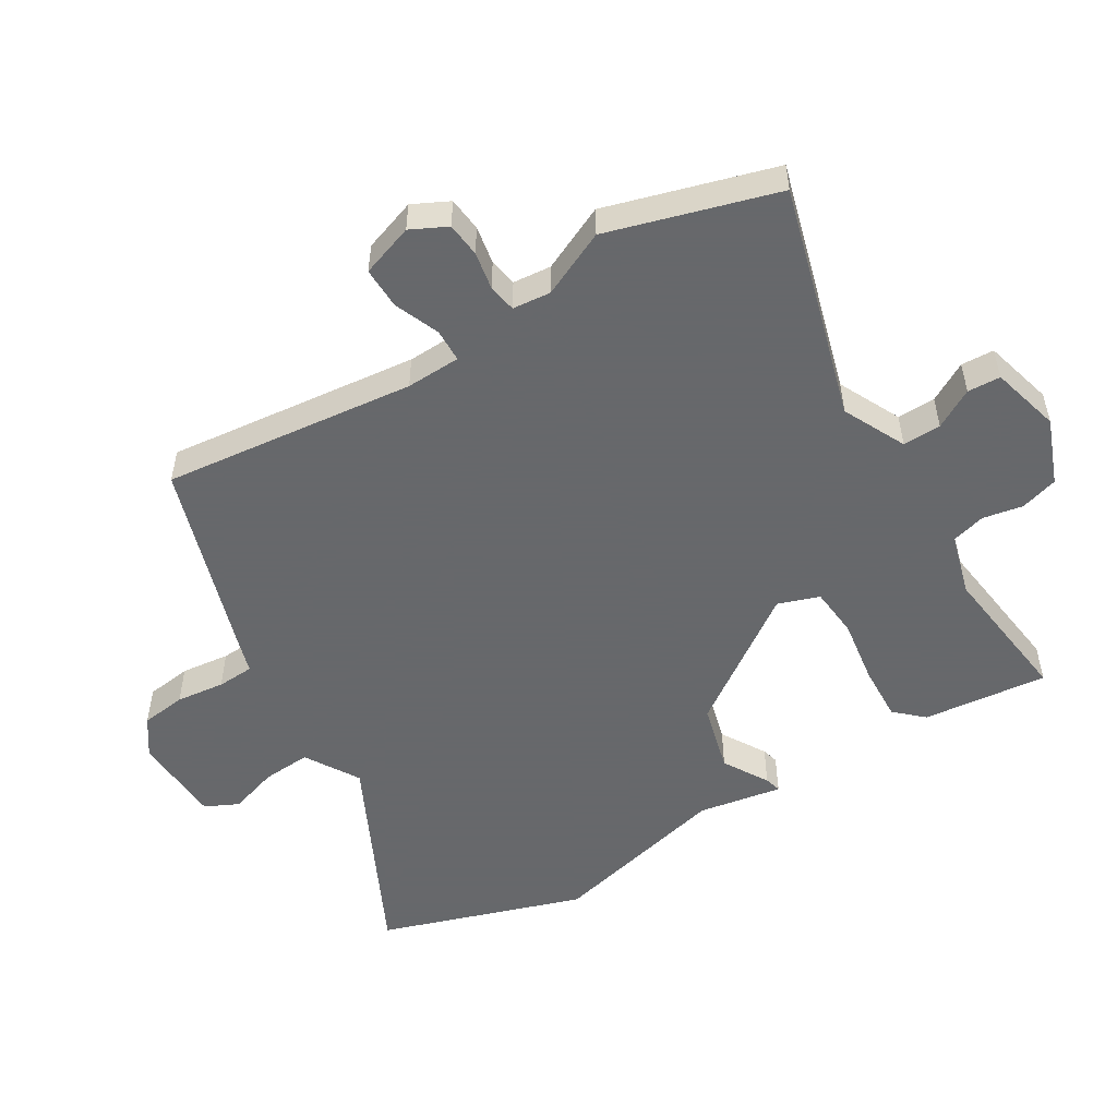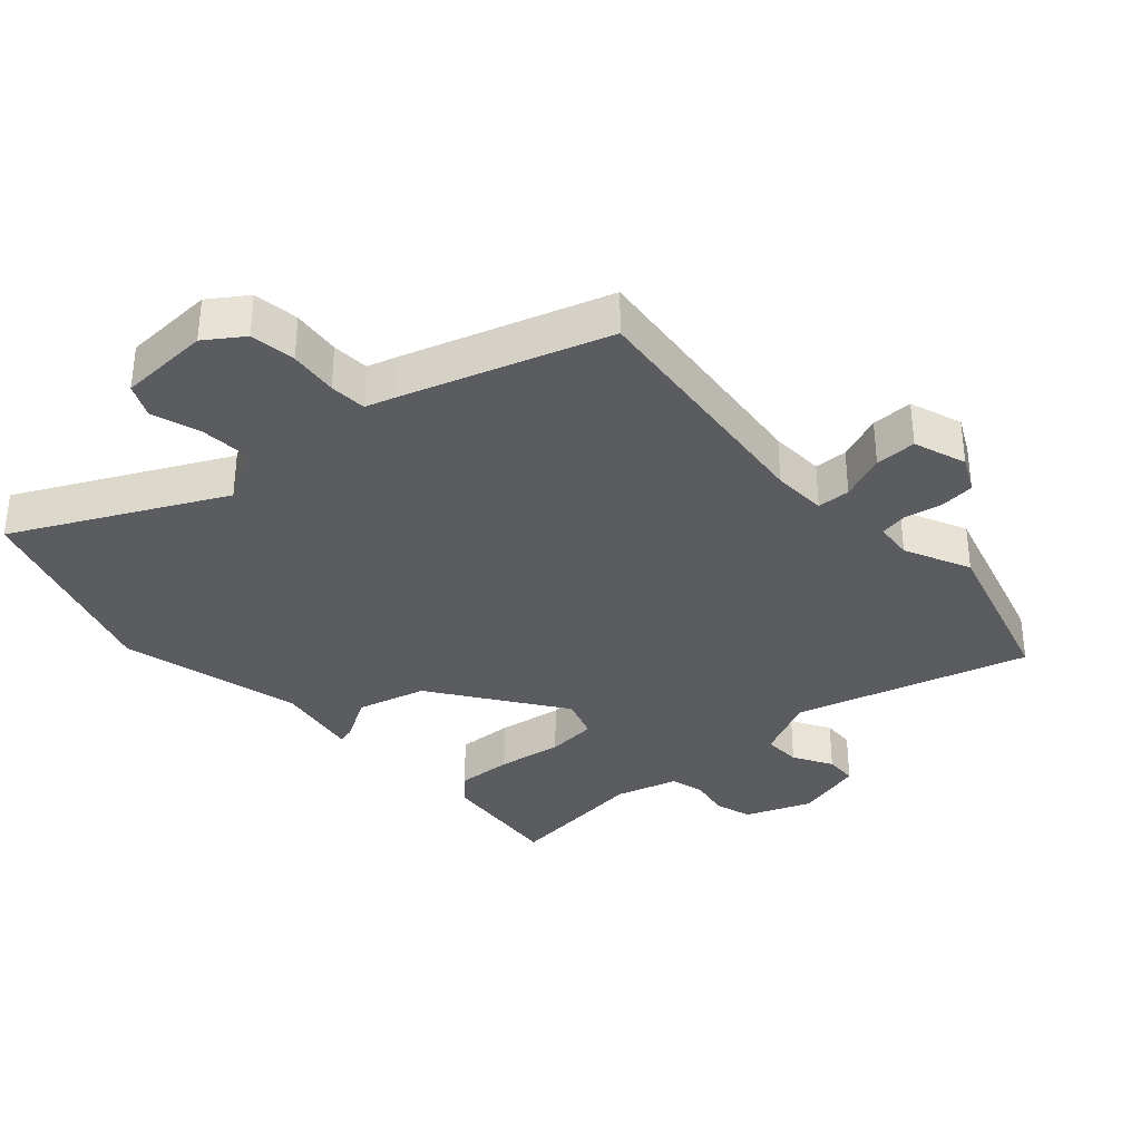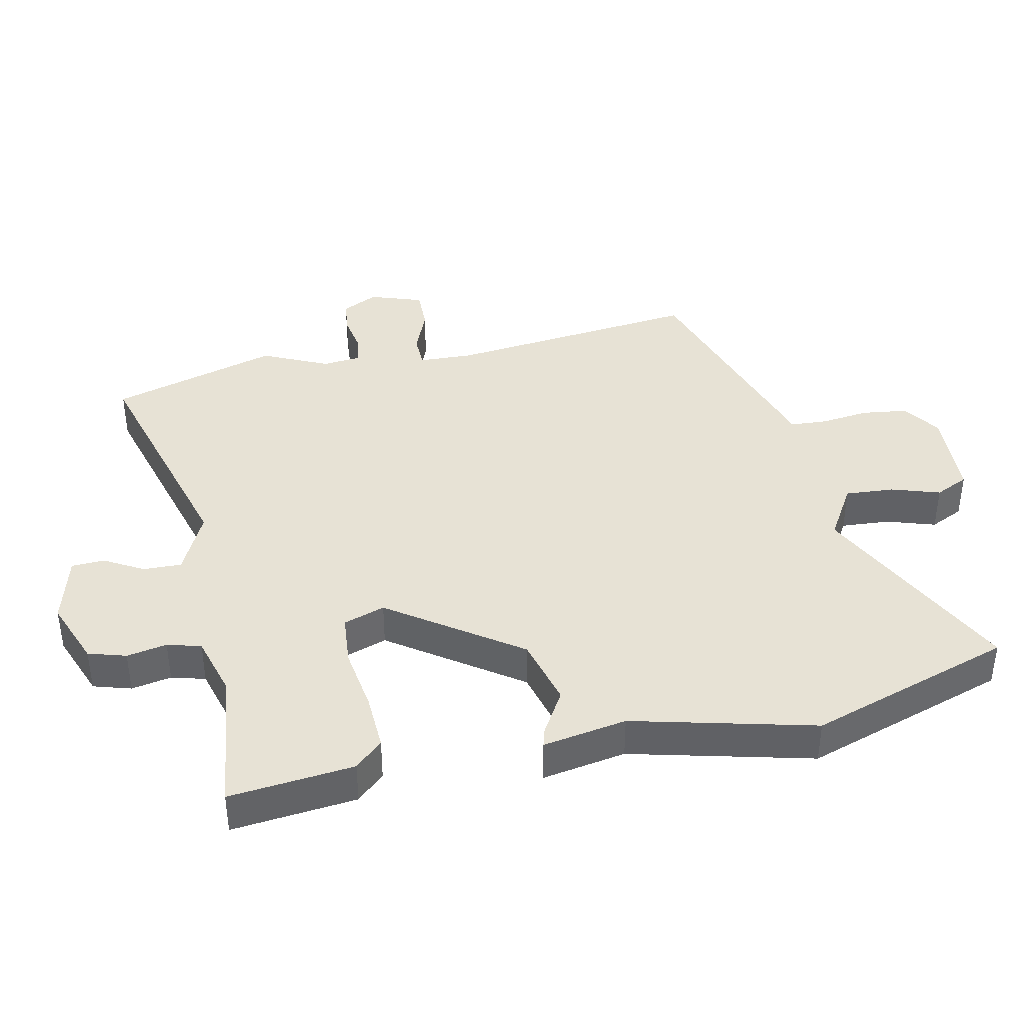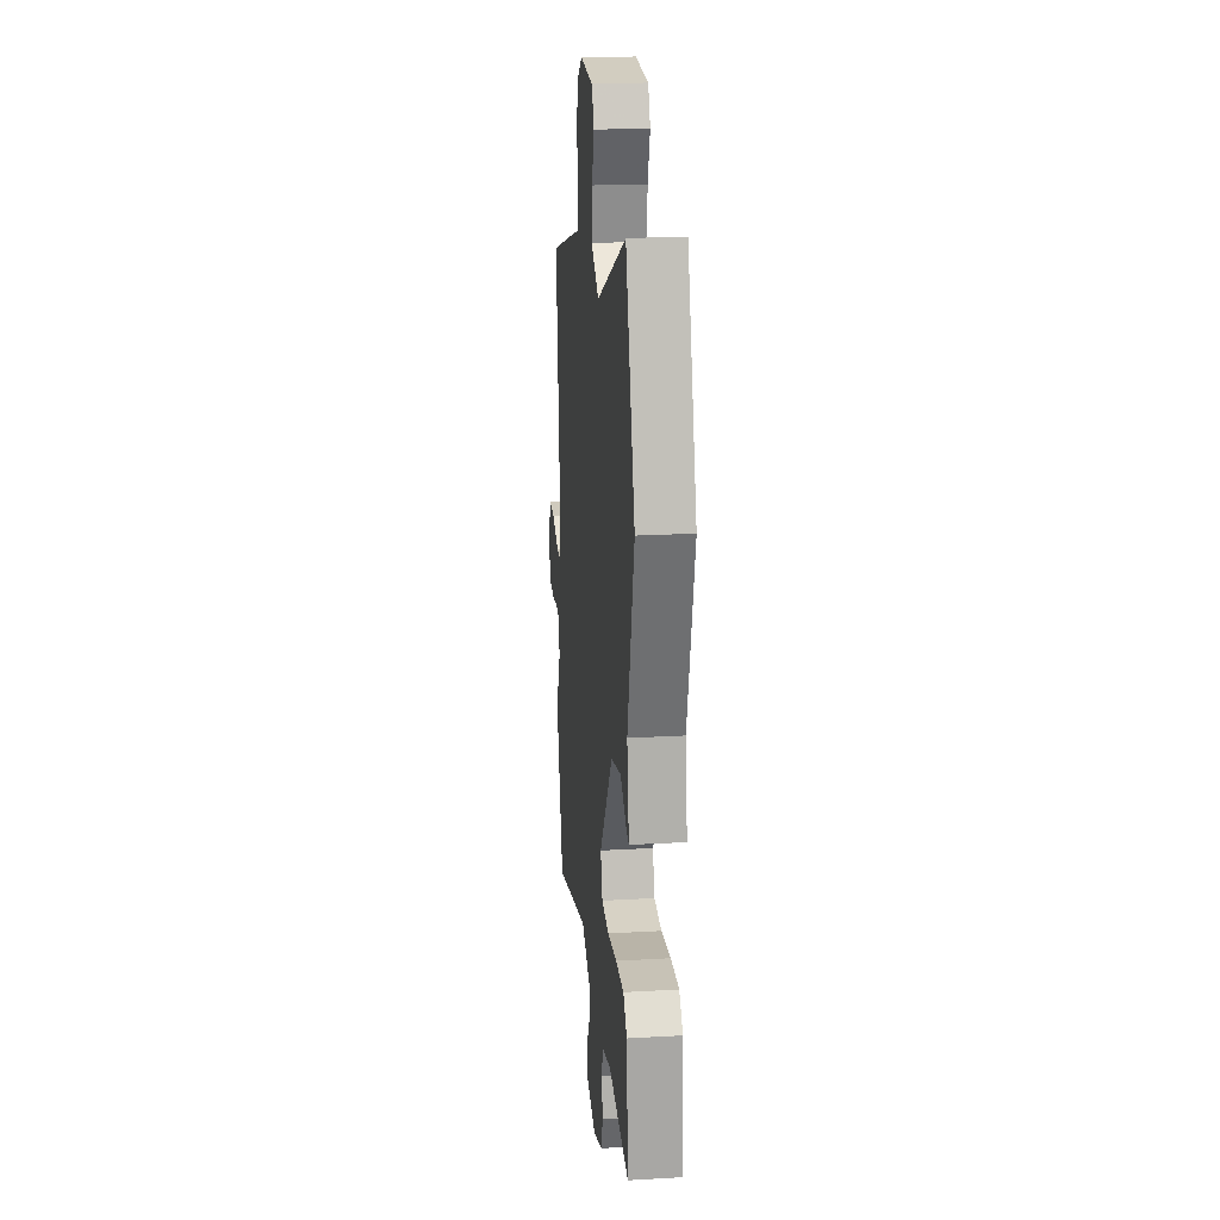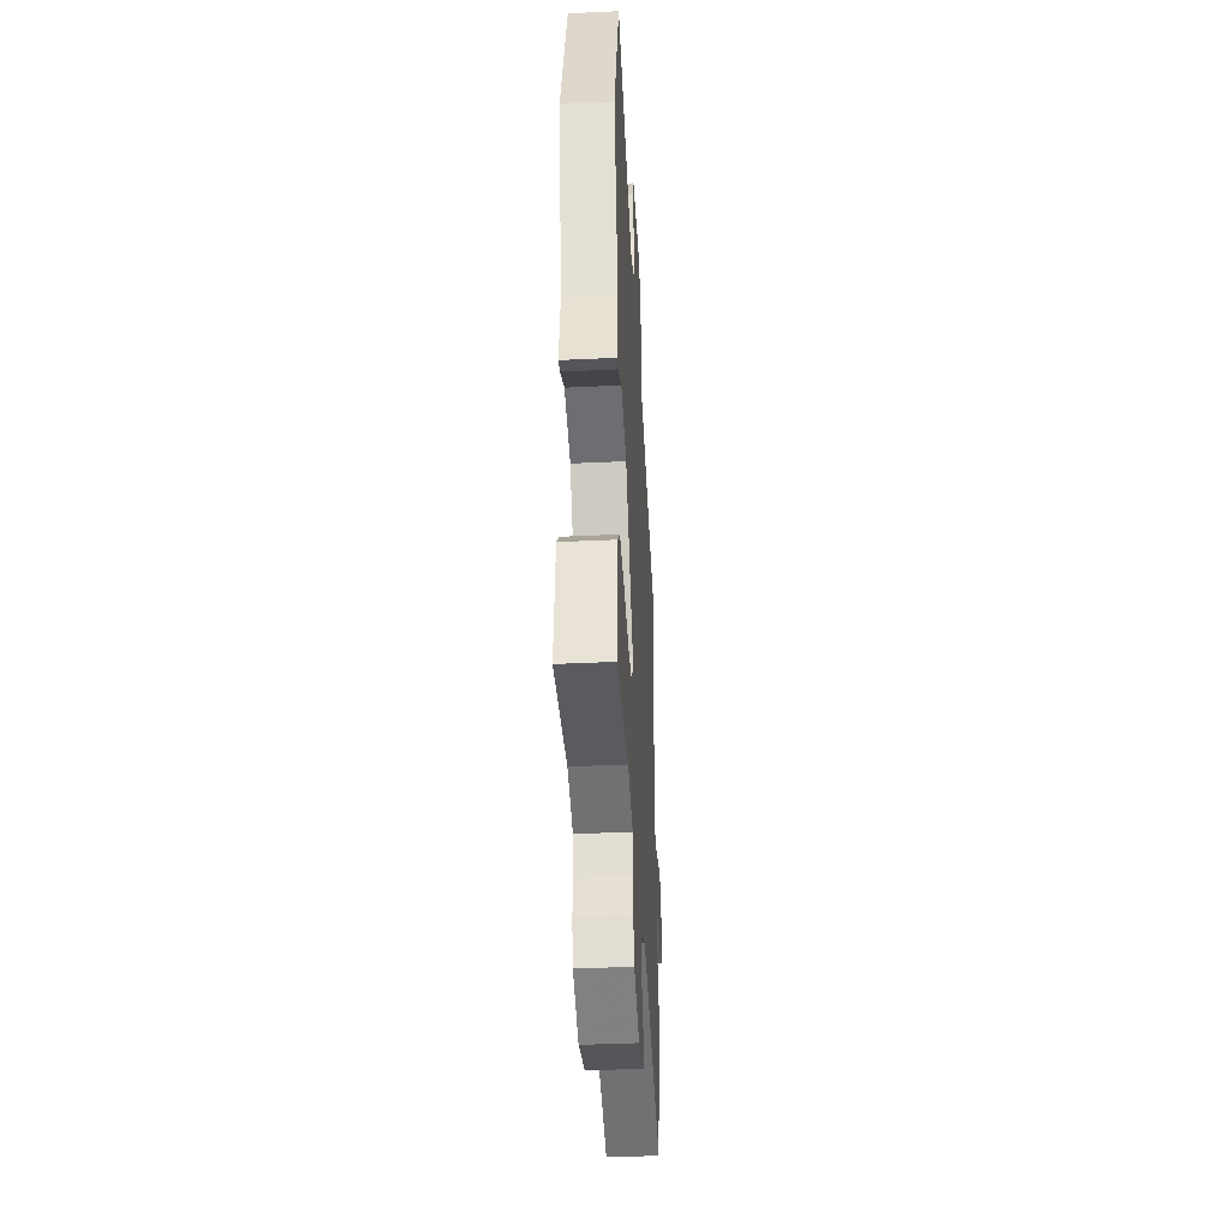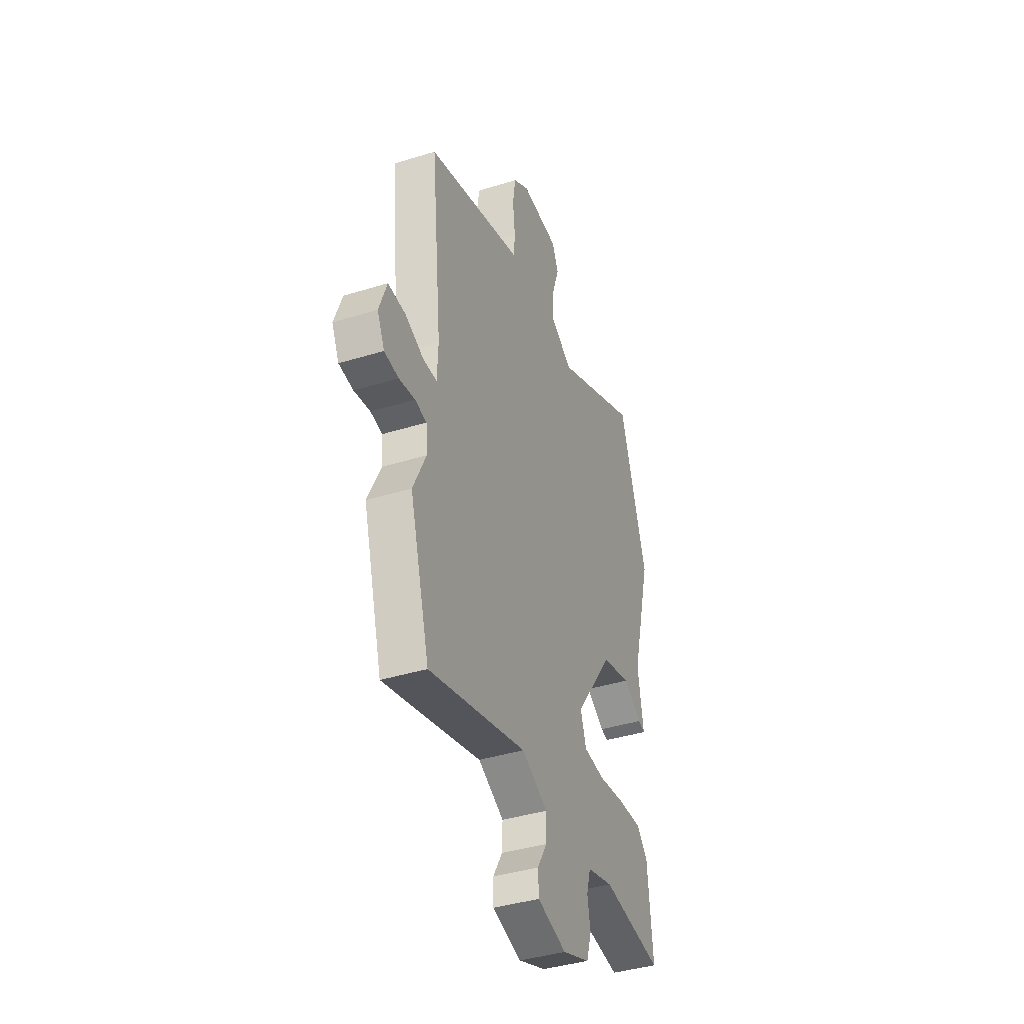
<metadata>
{"format":"obj","ext":"obj","renderer":"f3d","projection":"perspective","resolution":1024,"background":"white","views":[{"elev":-52.3,"azim":120.6,"up":"+Y"},{"elev":-34.5,"azim":41.3,"up":"+Y"},{"elev":40.1,"azim":-102.7,"up":"+Y"},{"elev":21.2,"azim":-95.8,"up":"+Z"},{"elev":-40.3,"azim":-86.7,"up":"+Z"},{"elev":-40.0,"azim":111.0,"up":"+Z"}]}
</metadata>
<code>
v 0.541 0.07 -0.353
v 0.468 0.07 -0.613
v 0.106 0.07 -0.515
v 0.01 0.07 -0.563
v 0.012 0.07 -0.622
v 0.047 0.07 -0.682
v 0.045 0.07 -0.733
v -0.062 0.07 -0.763
v -0.164 0.07 -0.725
v -0.182 0.07 -0.667
v -0.171 0.07 -0.605
v -0.186 0.07 -0.553
v -0.282 0.07 -0.527
v -0.505 0.07 -0.557
v -0.487 0.07 -0.364
v -0.448 0.07 -0.321
v -0.361 0.07 -0.324
v -0.26 0.07 -0.338
v -0.182 0.07 -0.33
v -0.161 0.07 -0.266
v -0.303 0.07 -0.068
v -0.41 0.07 -0.041
v -0.479 0.07 -0.083
v -0.505 0.07 -0.09
v -0.484 0.07 0.04
v -0.557 0.07 0.32
v -0.457 0.07 0.636
v -0.138 0.07 0.483
v -0.055 0.07 0.534
v -0.061 0.07 0.609
v -0.086 0.07 0.684
v -0.062 0.07 0.736
v 0.079 0.07 0.744
v 0.137 0.07 0.705
v 0.147 0.07 0.635
v 0.139 0.07 0.56
v 0.143 0.07 0.503
v 0.188 0.07 0.49
v 0.501 0.07 0.393
v 0.462 0.07 0.002
v 0.466 0.07 -0.082
v 0.517 0.07 -0.083
v 0.587 0.07 -0.054
v 0.651 0.07 -0.052
v 0.68 0.07 -0.133
v 0.653 0.07 -0.189
v 0.6 0.07 -0.195
v 0.541 0.07 -0.185
v 0.498 0.07 -0.193
v 0.493 0.07 -0.252
v 0.541 0 -0.353
v 0.468 0 -0.613
v 0.106 0 -0.515
v 0.01 0 -0.563
v 0.012 0 -0.622
v 0.047 0 -0.682
v 0.045 0 -0.733
v -0.062 0 -0.763
v -0.164 0 -0.725
v -0.182 0 -0.667
v -0.171 0 -0.605
v -0.186 0 -0.553
v -0.282 0 -0.527
v -0.505 0 -0.557
v -0.487 0 -0.364
v -0.448 0 -0.321
v -0.361 0 -0.324
v -0.26 0 -0.338
v -0.182 0 -0.33
v -0.161 0 -0.266
v -0.303 0 -0.068
v -0.41 0 -0.041
v -0.479 0 -0.083
v -0.505 0 -0.09
v -0.484 0 0.04
v -0.557 0 0.32
v -0.457 0 0.636
v -0.138 0 0.483
v -0.055 0 0.534
v -0.061 0 0.609
v -0.086 0 0.684
v -0.062 0 0.736
v 0.079 0 0.744
v 0.137 0 0.705
v 0.147 0 0.635
v 0.139 0 0.56
v 0.143 0 0.503
v 0.188 0 0.49
v 0.501 0 0.393
v 0.462 0 0.002
v 0.466 0 -0.082
v 0.517 0 -0.083
v 0.587 0 -0.054
v 0.651 0 -0.052
v 0.68 0 -0.133
v 0.653 0 -0.189
v 0.6 0 -0.195
v 0.541 0 -0.185
v 0.498 0 -0.193
v 0.493 0 -0.252
f 46 47 48
f 45 46 48
f 44 45 48
f 43 44 48
f 42 43 48
f 41 42 48 49
f 37 38 39 40
f 37 40 41
f 34 35 36
f 33 34 36
f 32 33 36
f 31 32 36
f 30 31 36
f 29 30 36 37
f 41 49 50
f 37 41 50
f 29 37 50
f 28 29 50
f 22 23 24 25
f 27 28 50
f 26 27 50
f 25 26 50
f 22 25 50
f 21 22 50
f 16 17 18
f 15 16 18
f 14 15 18
f 13 14 18
f 12 13 18 19
f 11 12 19 20
f 9 10 11
f 8 9 11
f 7 8 11
f 6 7 11
f 5 6 11
f 4 5 11 20
f 1 2 3
f 50 1 3
f 21 50 3
f 20 21 3
f 3 4 20
f 98 97 96
f 98 96 95
f 98 95 94
f 98 94 93
f 98 93 92
f 99 98 92 91
f 90 89 88 87
f 91 90 87
f 86 85 84
f 86 84 83
f 86 83 82
f 86 82 81
f 86 81 80
f 87 86 80 79
f 100 99 91
f 100 91 87
f 100 87 79
f 100 79 78
f 75 74 73 72
f 100 78 77
f 100 77 76
f 100 76 75
f 100 75 72
f 100 72 71
f 68 67 66
f 68 66 65
f 68 65 64
f 68 64 63
f 69 68 63 62
f 70 69 62 61
f 61 60 59
f 61 59 58
f 61 58 57
f 61 57 56
f 61 56 55
f 70 61 55 54
f 53 52 51
f 53 51 100
f 53 100 71
f 53 71 70
f 70 54 53
f 1 51 52 2
f 2 52 53 3
f 3 53 54 4
f 4 54 55 5
f 5 55 56 6
f 6 56 57 7
f 7 57 58 8
f 8 58 59 9
f 9 59 60 10
f 10 60 61 11
f 11 61 62 12
f 12 62 63 13
f 13 63 64 14
f 14 64 65 15
f 15 65 66 16
f 16 66 67 17
f 17 67 68 18
f 18 68 69 19
f 19 69 70 20
f 20 70 71 21
f 21 71 72 22
f 22 72 73 23
f 23 73 74 24
f 24 74 75 25
f 25 75 76 26
f 26 76 77 27
f 27 77 78 28
f 28 78 79 29
f 29 79 80 30
f 30 80 81 31
f 31 81 82 32
f 32 82 83 33
f 33 83 84 34
f 34 84 85 35
f 35 85 86 36
f 36 86 87 37
f 37 87 88 38
f 38 88 89 39
f 39 89 90 40
f 40 90 91 41
f 41 91 92 42
f 42 92 93 43
f 43 93 94 44
f 44 94 95 45
f 45 95 96 46
f 46 96 97 47
f 47 97 98 48
f 48 98 99 49
f 49 99 100 50
f 50 100 51 1

</code>
